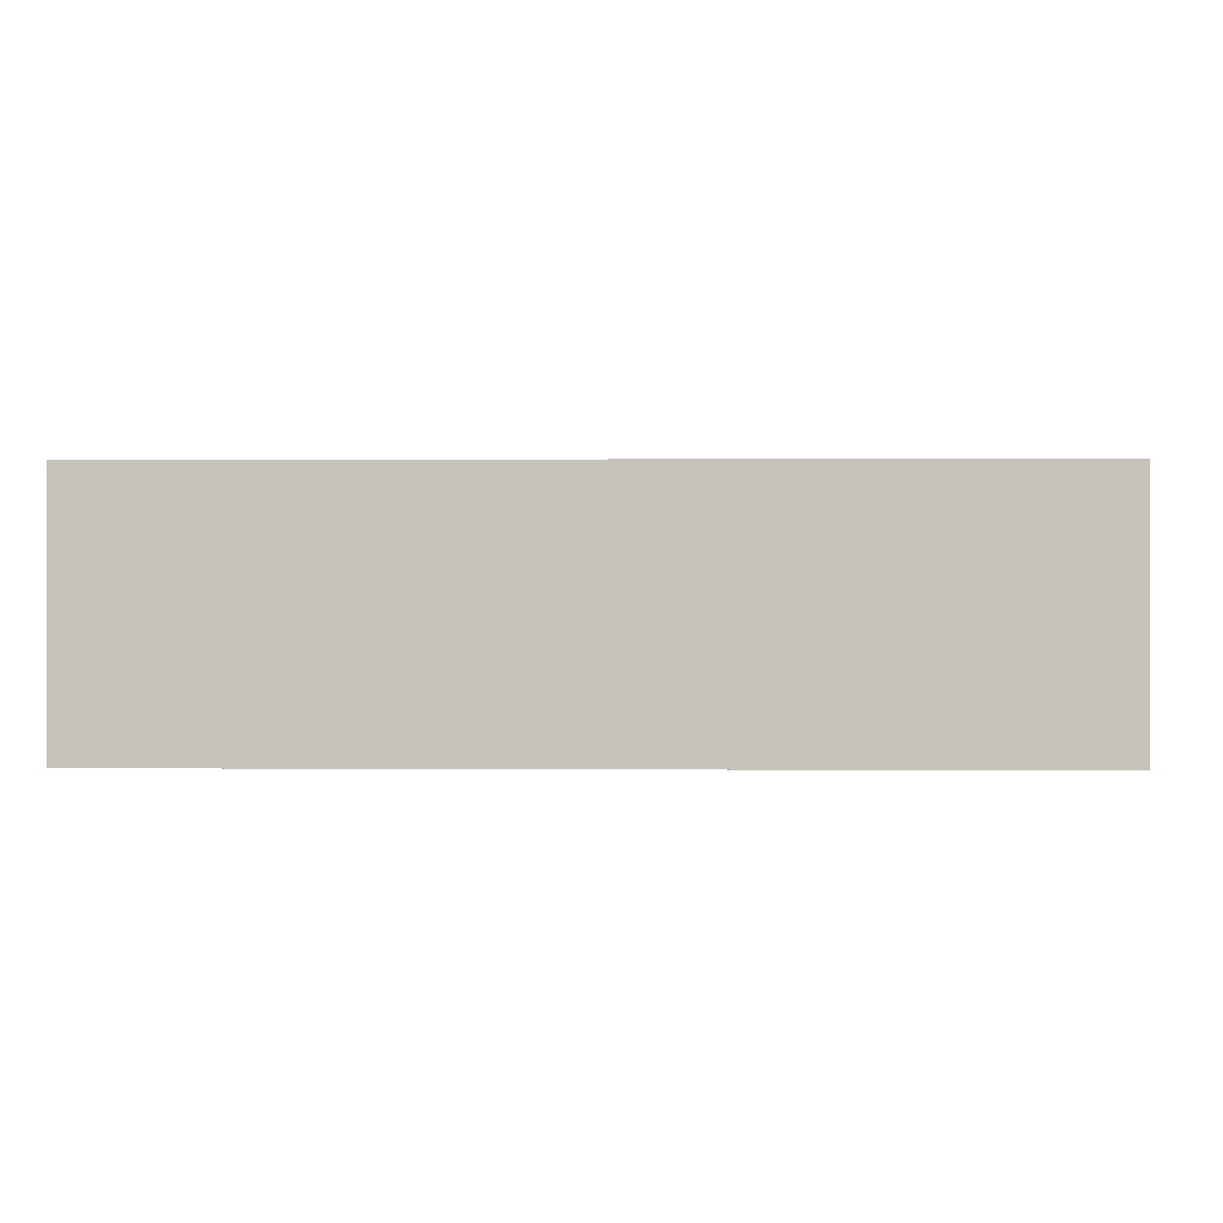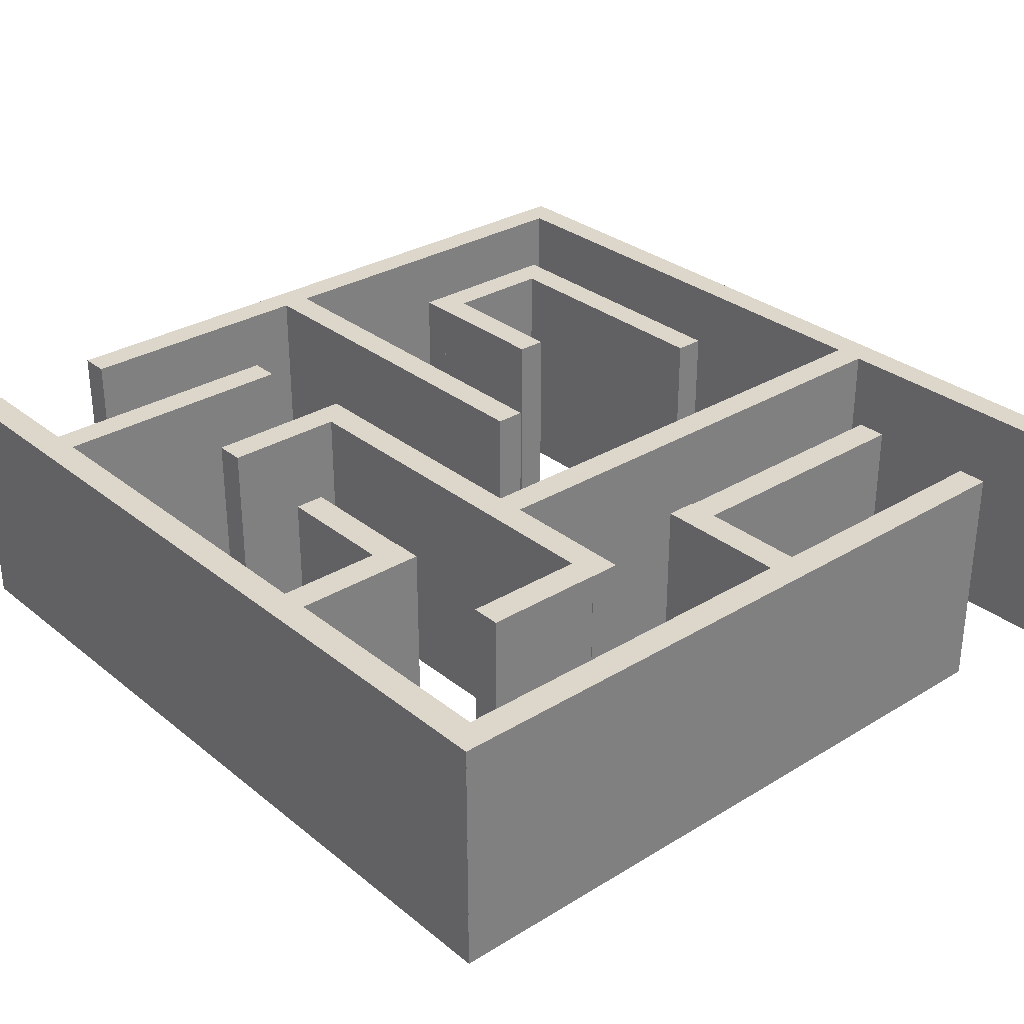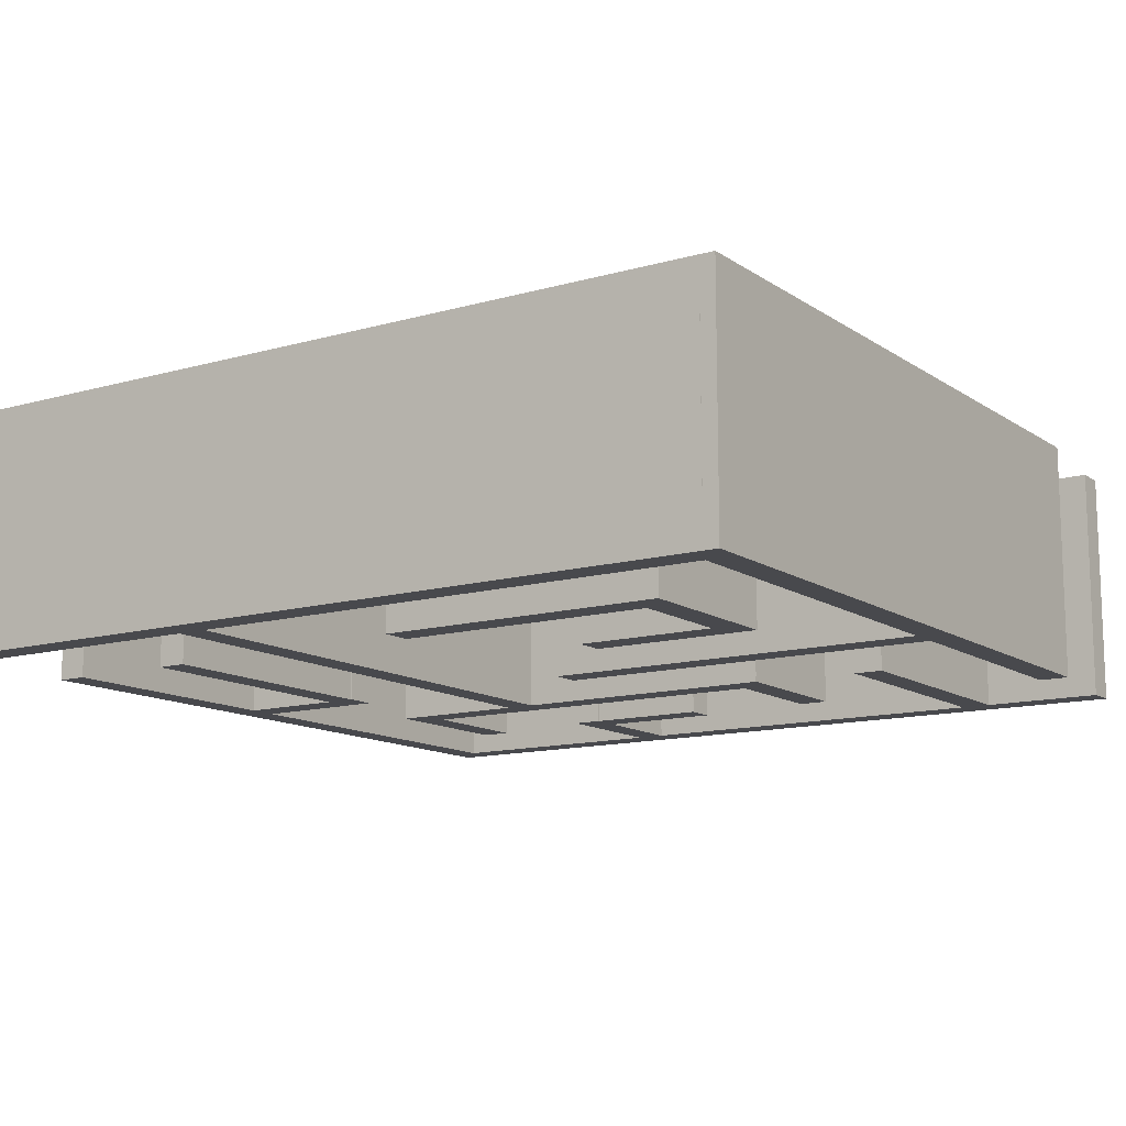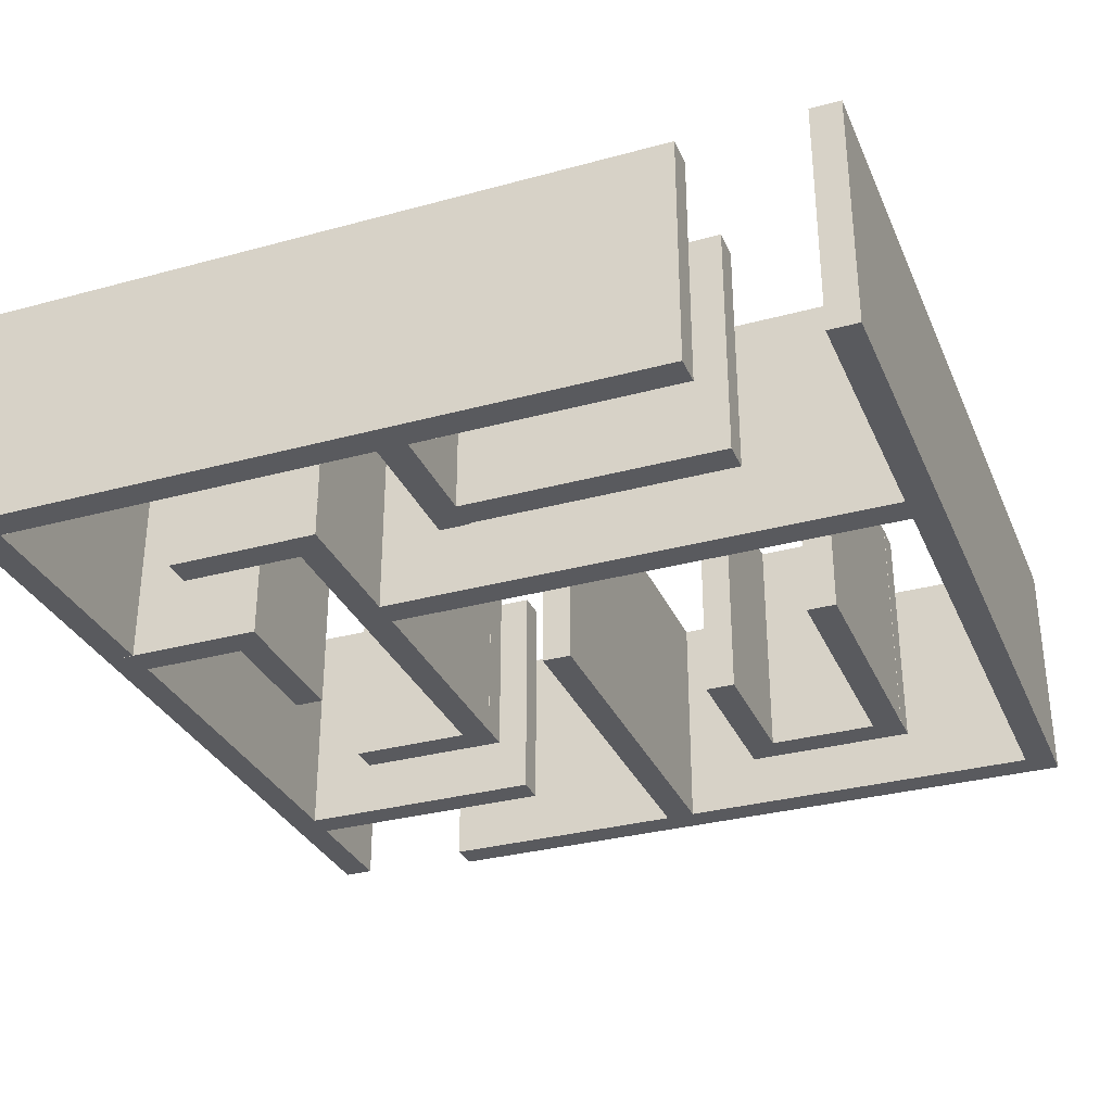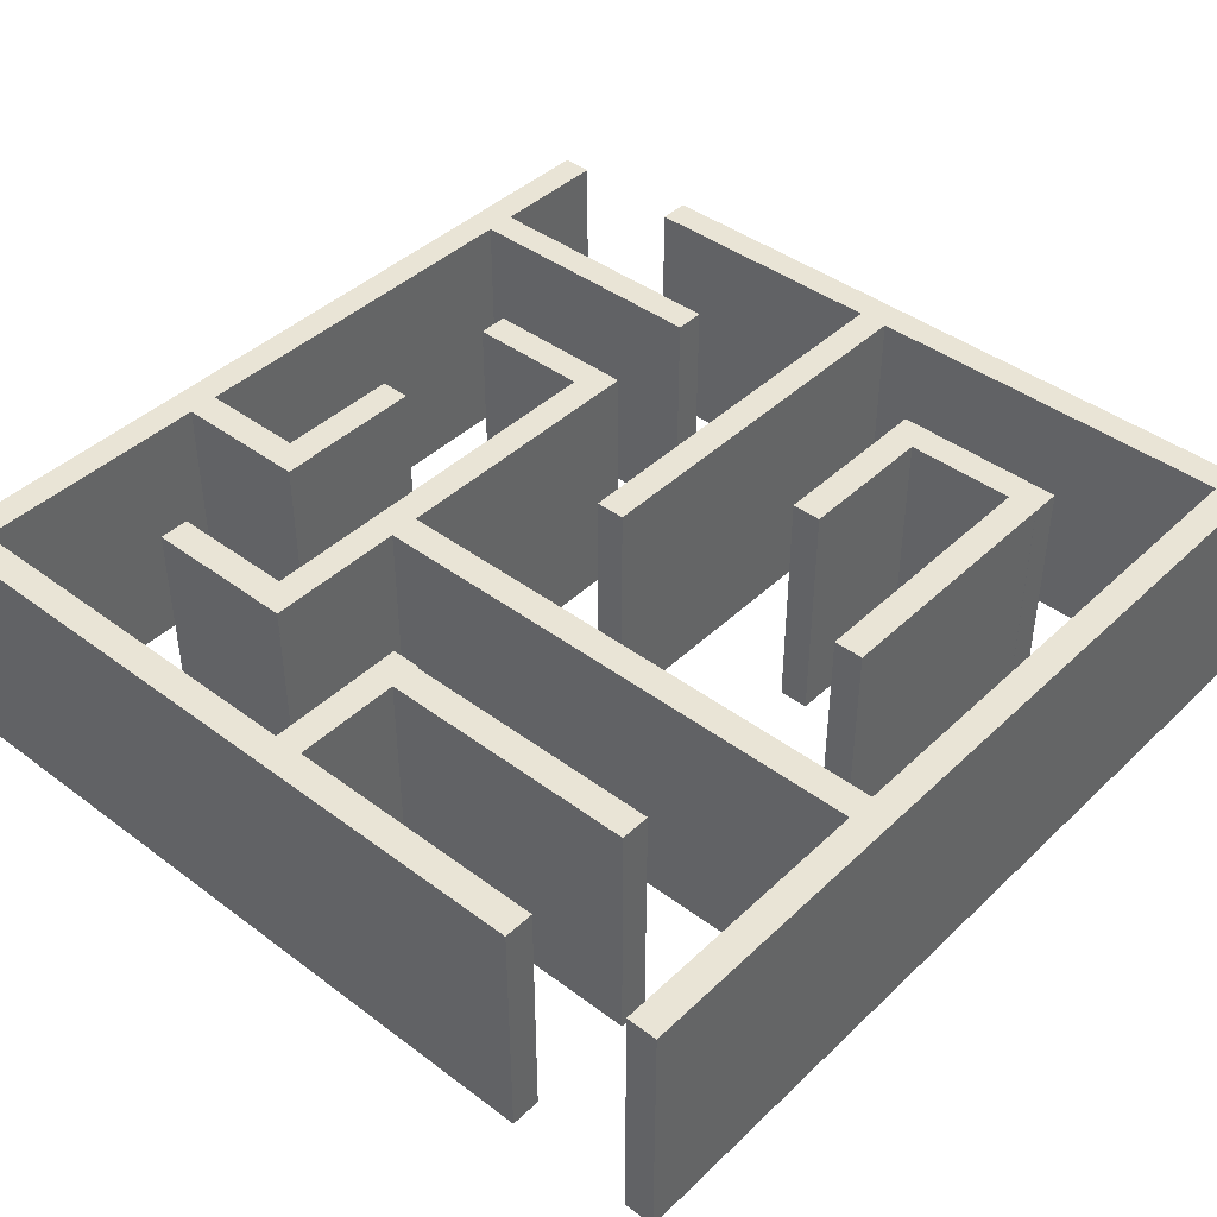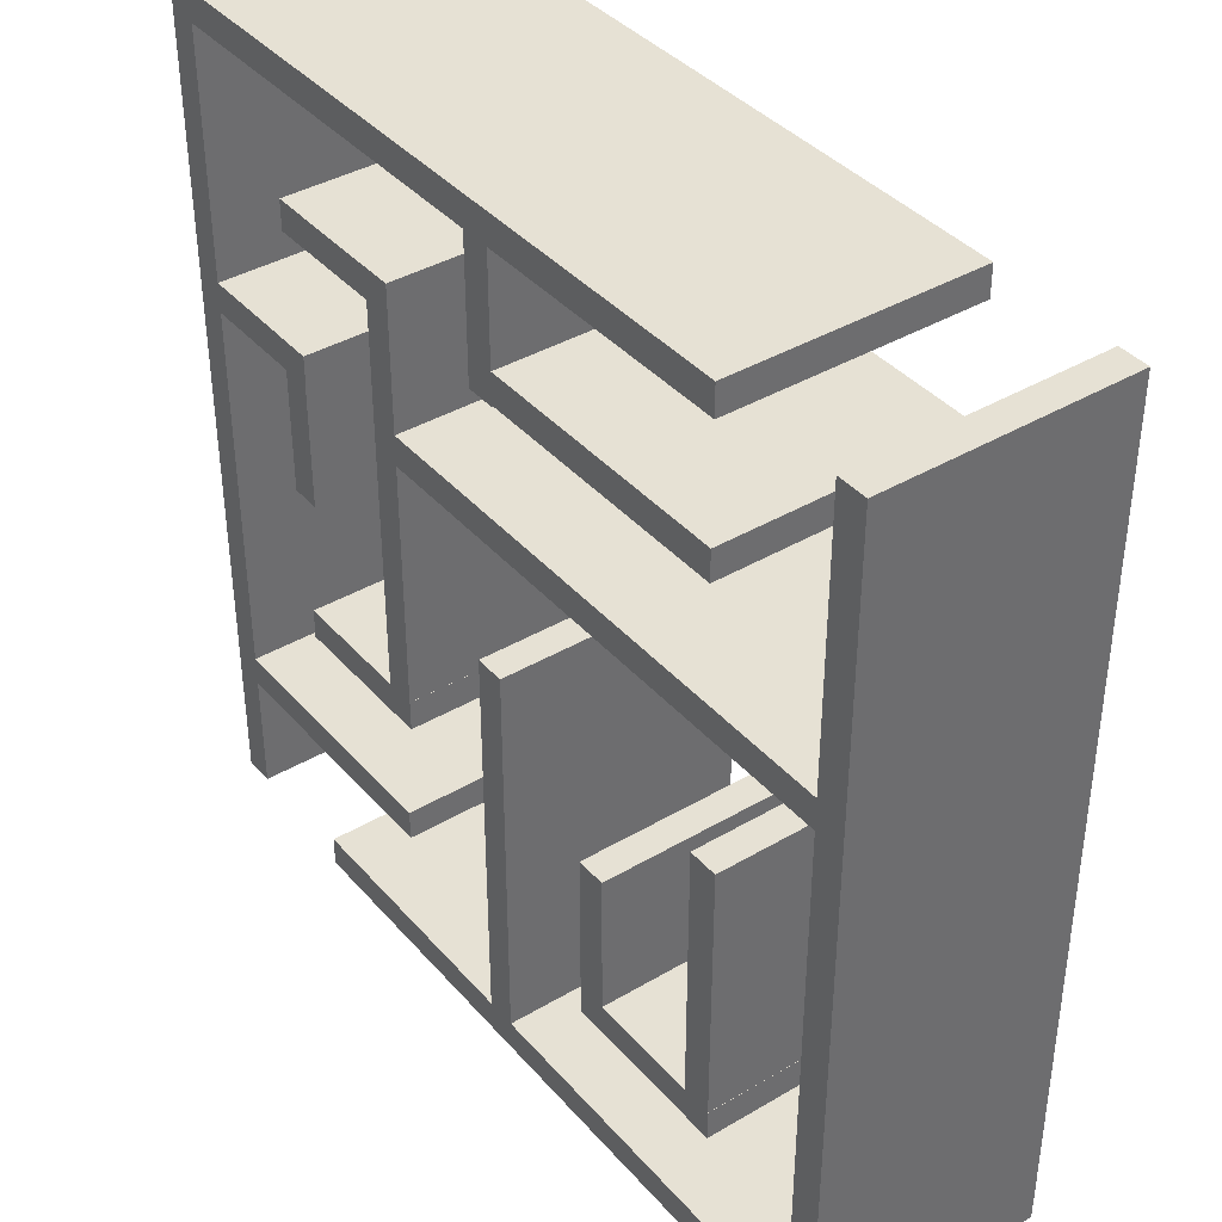
<metadata>
{"format":"obj","ext":"obj","renderer":"f3d","projection":"perspective","resolution":1024,"background":"white","views":[{"elev":0.3,"azim":92.0,"up":"+Y"},{"elev":30.6,"azim":-41.2,"up":"+Y"},{"elev":-12.5,"azim":123.7,"up":"+Y"},{"elev":-31.8,"azim":21.0,"up":"+Y"},{"elev":42.5,"azim":41.7,"up":"+Y"},{"elev":39.1,"azim":53.6,"up":"+Z"}]}
</metadata>
<code>
o Cube.016_Cube.017
v -4.253 -0.04482 0.4849
v -4.253 0.7552 0.4849
v -4.253 -0.04482 -0.02846
v -4.253 0.7552 -0.02846
v -4.153 -0.04482 0.4849
v -4.153 0.7552 0.4849
v -4.153 -0.04482 -0.02846
v -4.153 0.7552 -0.02846
f 1 2 4 3
f 3 4 8 7
f 7 8 6 5
f 5 6 2 1
f 3 7 5 1
f 8 4 2 6
o Cube.015_Cube.016
v -3.332 -0.04482 1.351
v -3.332 0.7552 1.351
v -3.332 -0.04482 0.8381
v -3.332 0.7552 0.8381
v -3.232 -0.04482 1.351
v -3.232 0.7552 1.351
v -3.232 -0.04482 0.8381
v -3.232 0.7552 0.8381
f 9 10 12 11
f 11 12 16 15
f 15 16 14 13
f 13 14 10 9
f 11 15 13 9
f 16 12 10 14
o Cube.014_Cube.015
v -4.212 -0.04482 0.8535
v -4.212 0.7552 0.8535
v -3.698 -0.04482 0.8535
v -3.698 0.7552 0.8535
v -4.212 -0.04482 0.9535
v -4.212 0.7552 0.9535
v -3.698 -0.04482 0.9535
v -3.698 0.7552 0.9535
f 17 18 20 19
f 19 20 24 23
f 23 24 22 21
f 21 22 18 17
f 19 23 21 17
f 24 20 18 22
o Cube.013_Cube.014
v -4.664 -0.04482 0.3861
v -4.664 0.7552 0.3861
v -4.151 -0.04482 0.3861
v -4.151 0.7552 0.3861
v -4.664 -0.04482 0.4861
v -4.664 0.7552 0.4861
v -4.151 -0.04482 0.4861
v -4.151 0.7552 0.4861
f 25 26 28 27
f 27 28 32 31
f 31 32 30 29
f 29 30 26 25
f 27 31 29 25
f 32 28 26 30
o Cube.012_Cube.013
v -4.211 -0.04482 -0.5437
v -4.211 0.7552 -0.5437
v -3.698 -0.04482 -0.5437
v -3.698 0.7552 -0.5437
v -4.211 -0.04482 -0.4437
v -4.211 0.7552 -0.4437
v -3.698 -0.04482 -0.4437
v -3.698 0.7552 -0.4437
f 33 34 36 35
f 35 36 40 39
f 39 40 38 37
f 37 38 34 33
f 35 39 37 33
f 40 36 34 38
o Cube.011_Cube.012
v -2.781 -0.04482 -1.001
v -2.781 0.7552 -1.001
v -2.781 -0.04482 -0.4309
v -2.781 0.7552 -0.4309
v -2.881 -0.04482 -1.001
v -2.881 0.7552 -1.001
v -2.881 -0.04482 -0.4309
v -2.881 0.7552 -0.4309
f 41 42 44 43
f 43 44 48 47
f 47 48 46 45
f 45 46 42 41
f 43 47 45 41
f 48 44 42 46
o Cube.010_Cube.011
v -2.311 -0.04482 -0.9021
v -2.311 0.7552 -0.9021
v -2.881 -0.04482 -0.9021
v -2.881 0.7552 -0.9021
v -2.311 -0.04482 -1.002
v -2.311 0.7552 -1.002
v -2.881 -0.04482 -1.002
v -2.881 0.7552 -1.002
f 49 50 52 51
f 51 52 56 55
f 55 56 54 53
f 53 54 50 49
f 51 55 53 49
f 56 52 50 54
o Cube.009_Cube.010
v -2.412 -0.04482 -0.03234
v -2.412 0.7552 -0.03234
v -2.412 -0.04482 -0.983
v -2.412 0.7552 -0.983
v -2.312 -0.04482 -0.03234
v -2.312 0.7552 -0.03234
v -2.312 -0.04482 -0.983
v -2.312 0.7552 -0.983
f 57 58 60 59
f 59 60 64 63
f 63 64 62 61
f 61 62 58 57
f 59 63 61 57
f 64 60 58 62
o Cube.008_Cube.009
v -3.314 -0.04482 0.8434
v -3.314 0.7552 0.8434
v -2.363 -0.04482 0.8434
v -2.363 0.7552 0.8434
v -3.314 -0.04482 0.9434
v -3.314 0.7552 0.9434
v -2.363 -0.04482 0.9434
v -2.363 0.7552 0.9434
f 65 66 68 67
f 67 68 72 71
f 71 72 70 69
f 69 70 66 65
f 67 71 69 65
f 72 68 66 70
o Cube.007_Cube.008
v -4.687 -0.04482 -0.9972
v -4.687 0.7552 -0.9972
v -3.736 -0.04482 -0.9972
v -3.736 0.7552 -0.9972
v -4.687 -0.04482 -0.8972
v -4.687 0.7552 -0.8972
v -3.736 -0.04482 -0.8972
v -3.736 0.7552 -0.8972
f 73 74 76 75
f 75 76 80 79
f 79 80 78 77
f 77 78 74 73
f 75 79 77 73
f 80 76 74 78
o Cube.006_Cube.007
v -3.698 -0.04482 -0.5441
v -3.698 0.7552 -0.5441
v -3.698 -0.04482 0.9545
v -3.698 0.7552 0.9545
v -3.798 -0.04482 -0.5441
v -3.798 0.7552 -0.5441
v -3.798 -0.04482 0.9545
v -3.798 0.7552 0.9545
f 81 82 84 83
f 83 84 88 87
f 87 88 86 85
f 85 86 82 81
f 83 87 85 81
f 88 84 82 86
o Cube.005_Cube.006
v -3.234 -0.04482 -1.388
v -3.234 0.7552 -1.388
v -3.234 -0.04482 -0.03934
v -3.234 0.7552 -0.03934
v -3.334 -0.04482 -1.388
v -3.334 0.7552 -1.388
v -3.334 -0.04482 -0.03934
v -3.334 0.7552 -0.03934
f 89 90 92 91
f 91 92 96 95
f 95 96 94 93
f 93 94 90 89
f 91 95 93 89
f 96 92 90 94
o Cube.004_Cube.005
v -1.938 -0.04482 0.4834
v -1.938 0.7552 0.4834
v -3.742 -0.04482 0.4834
v -3.742 0.7552 0.4834
v -1.938 -0.04482 0.3834
v -1.938 0.7552 0.3834
v -3.742 -0.04482 0.3834
v -3.742 0.7552 0.3834
f 97 98 100 99
f 99 100 104 103
f 103 104 102 101
f 101 102 98 97
f 99 103 101 97
f 104 100 98 102
o Cube.003_Cube.004
v -2.363 -0.04482 1.398
v -2.363 0.7552 1.398
v -4.707 -0.04482 1.398
v -4.707 0.7552 1.398
v -2.363 -0.04482 1.298
v -2.363 0.7552 1.298
v -4.707 -0.04482 1.298
v -4.707 0.7552 1.298
f 105 106 108 107
f 107 108 112 111
f 111 112 110 109
f 109 110 106 105
f 107 111 109 105
f 112 108 106 110
o Cube.002_Cube.003
v -1.859 -0.04482 -1.36
v -1.859 0.7552 -1.36
v -4.203 -0.04482 -1.36
v -4.203 0.7552 -1.36
v -1.859 -0.04482 -1.46
v -1.859 0.7552 -1.46
v -4.203 -0.04482 -1.46
v -4.203 0.7552 -1.46
f 113 114 116 115
f 115 116 120 119
f 119 120 118 117
f 117 118 114 113
f 115 119 117 113
f 120 116 114 118
o Cube.001_Cube.002
v -1.959 -0.04482 1.388
v -1.959 0.7552 1.388
v -1.959 -0.04482 -1.412
v -1.959 0.7552 -1.412
v -1.859 -0.04482 1.388
v -1.859 0.7552 1.388
v -1.859 -0.04482 -1.412
v -1.859 0.7552 -1.412
f 121 122 124 123
f 123 124 128 127
f 127 128 126 125
f 125 126 122 121
f 123 127 125 121
f 128 124 122 126
o Cube_Cube.001
v -4.707 -0.04482 1.397
v -4.707 0.7552 1.397
v -4.707 -0.04482 -1.403
v -4.707 0.7552 -1.403
v -4.607 -0.04482 1.397
v -4.607 0.7552 1.397
v -4.607 -0.04482 -1.403
v -4.607 0.7552 -1.403
f 129 130 132 131
f 131 132 136 135
f 135 136 134 133
f 133 134 130 129
f 131 135 133 129
f 136 132 130 134

</code>
